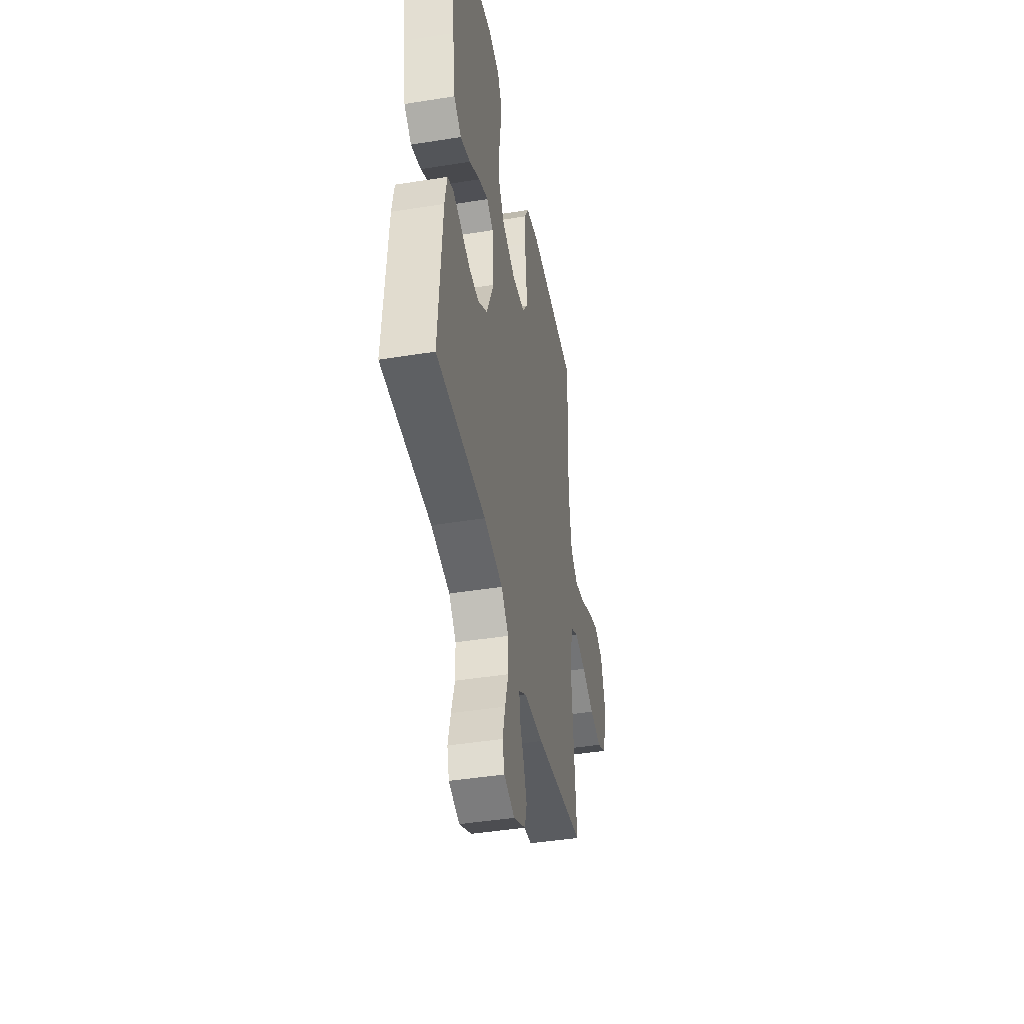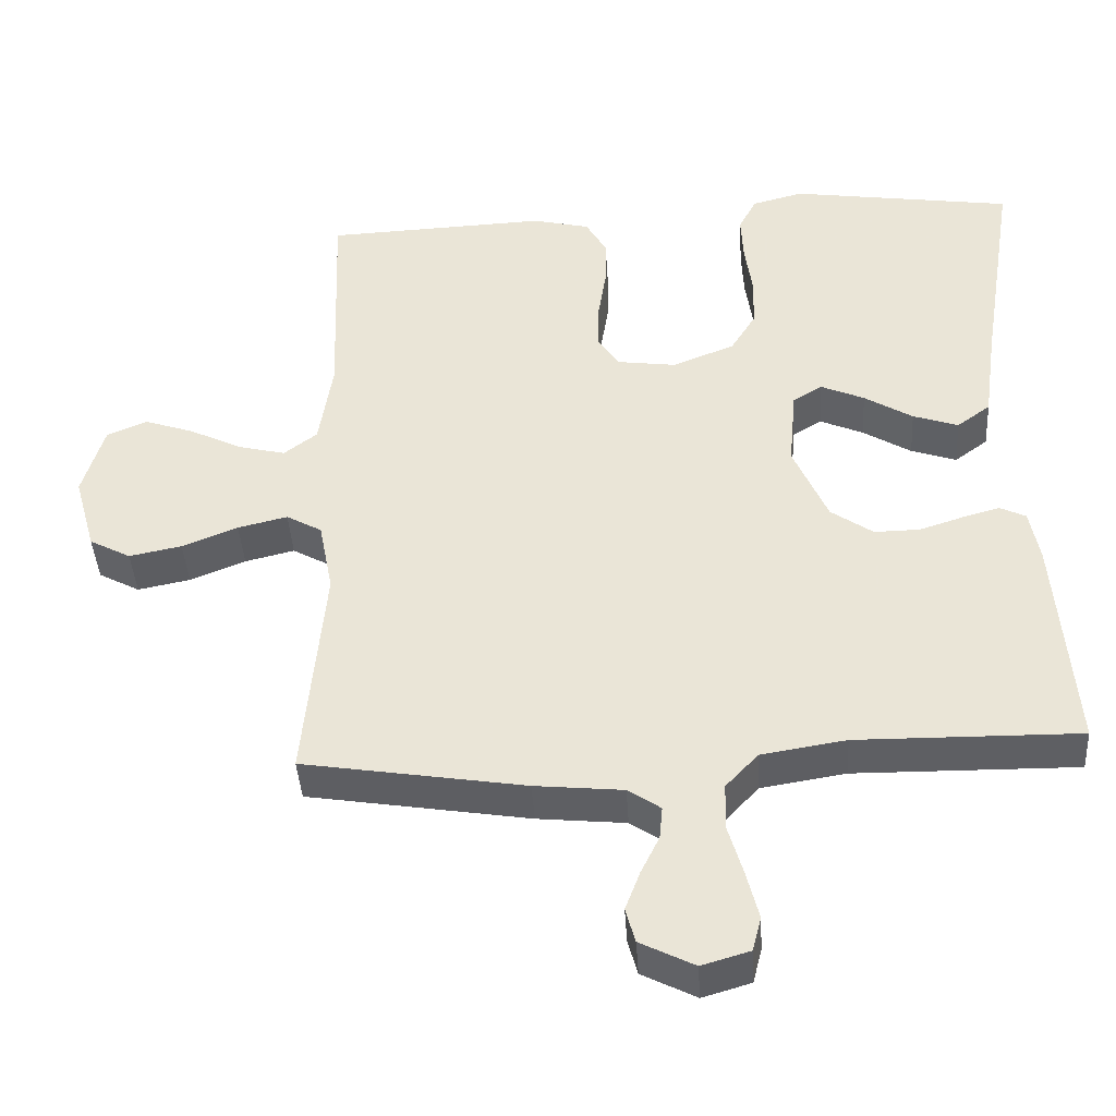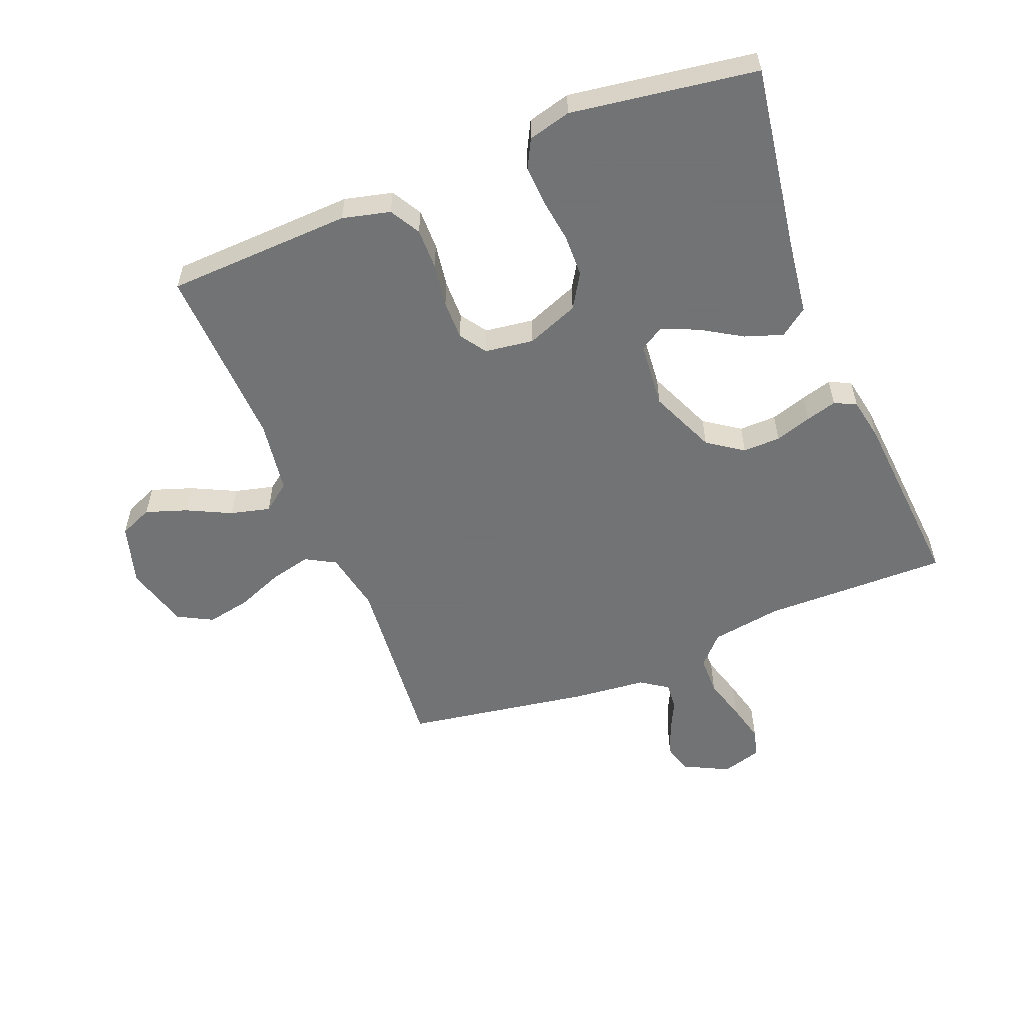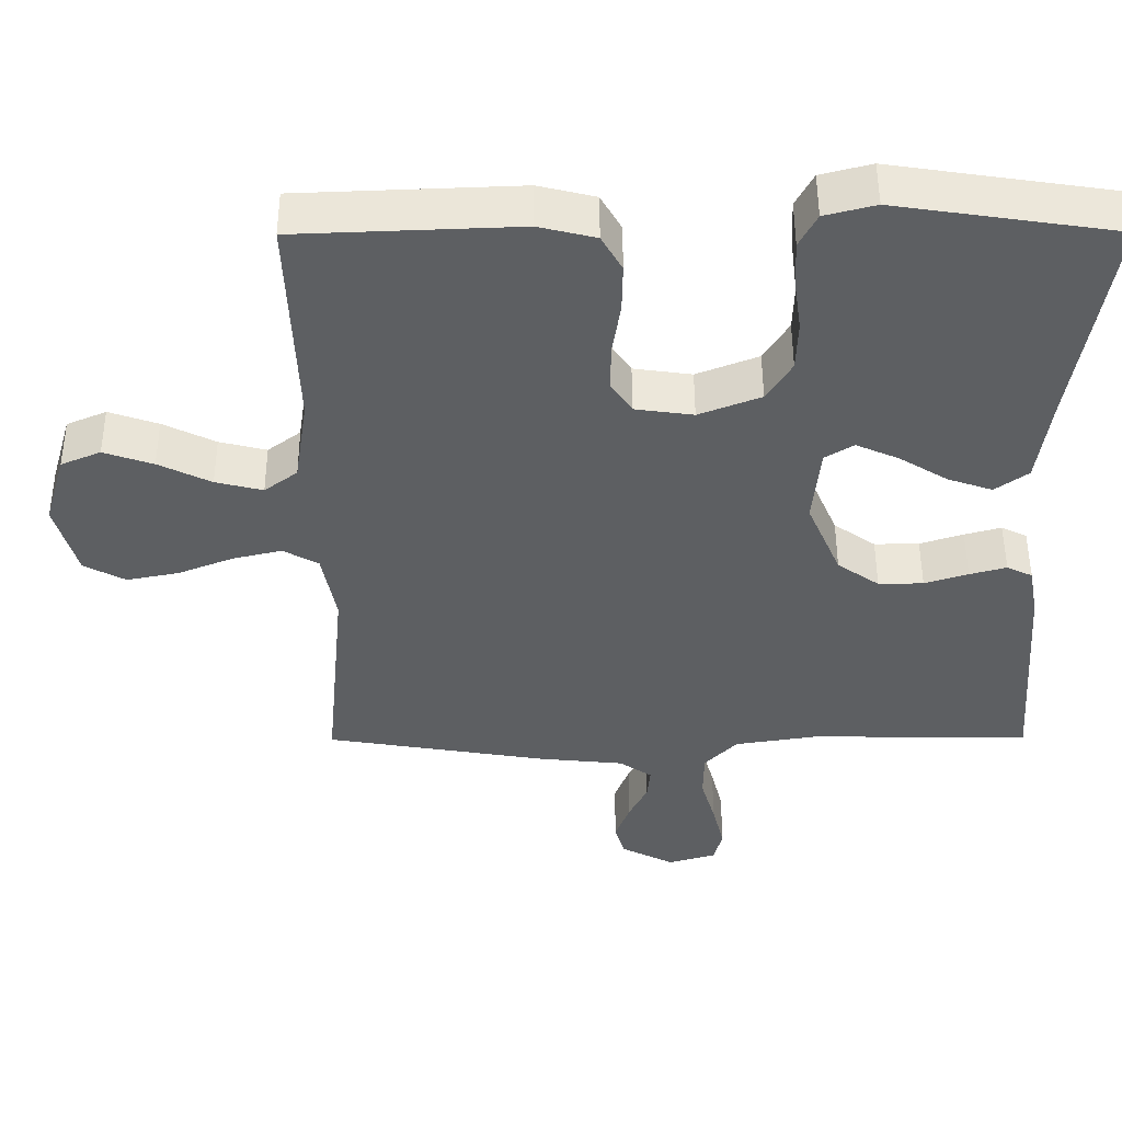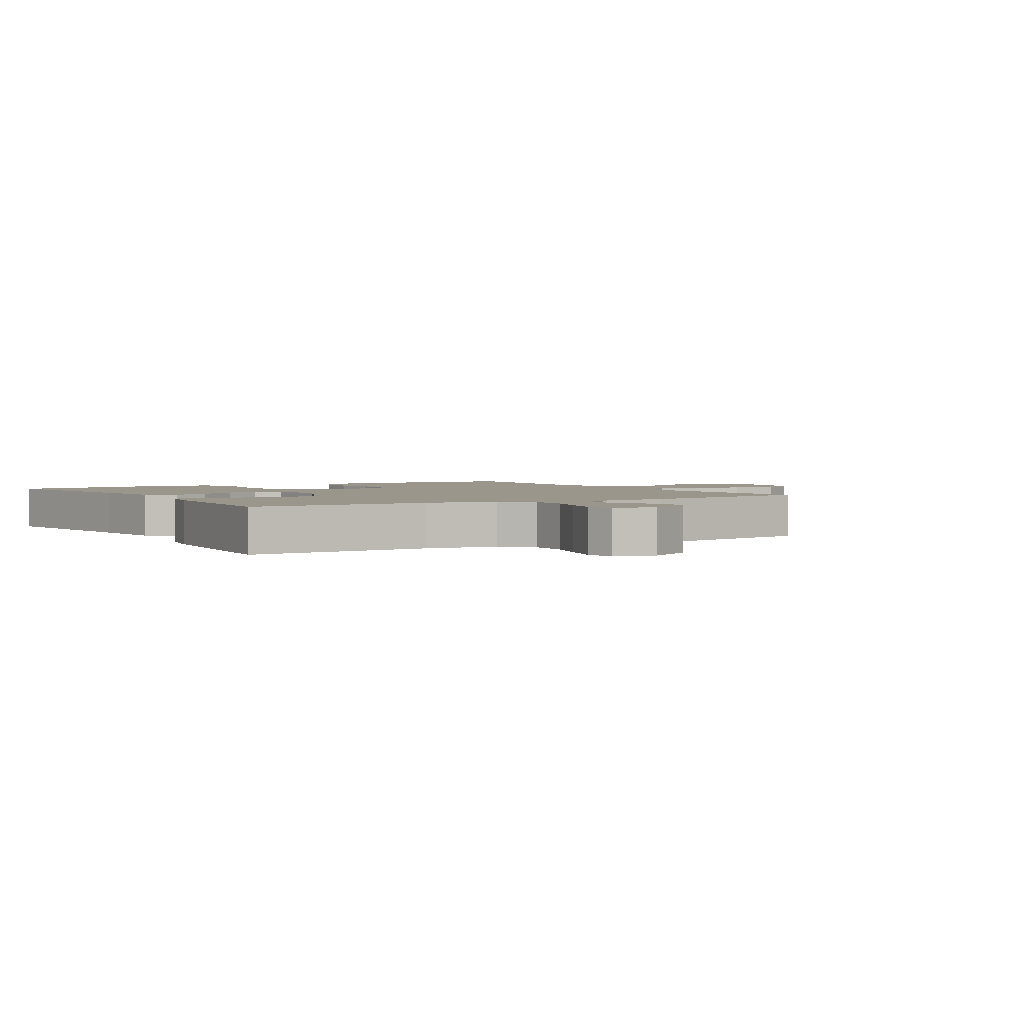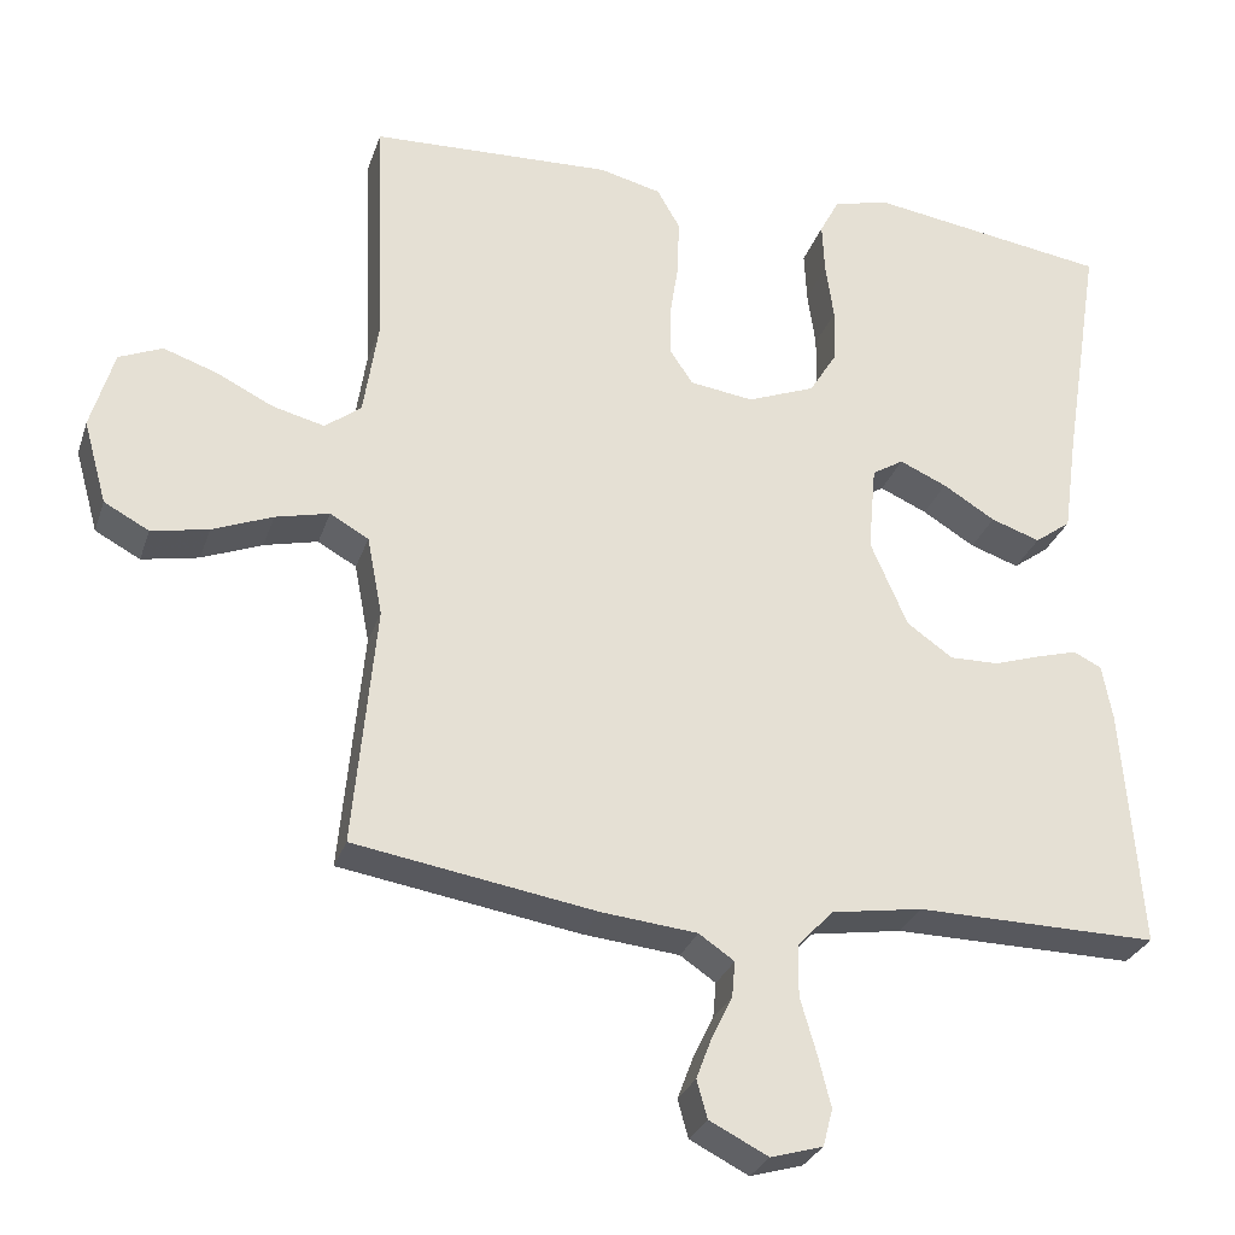
<metadata>
{"format":"obj","ext":"obj","renderer":"f3d","projection":"perspective","resolution":1024,"background":"white","views":[{"elev":-43.2,"azim":100.8,"up":"+Z"},{"elev":-41.5,"azim":3.6,"up":"+Z"},{"elev":-55.7,"azim":21.9,"up":"+Y"},{"elev":50.3,"azim":-0.2,"up":"+Z"},{"elev":2.4,"azim":148.8,"up":"+Y"},{"elev":-28.7,"azim":-16.8,"up":"+Z"}]}
</metadata>
<code>
v -0.5 0.07 0.5
v -0.2 0.07 0.512
v -0.123 0.07 0.493
v -0.095 0.07 0.444
v -0.096 0.07 0.378
v -0.107 0.07 0.307
v -0.108 0.07 0.243
v -0.079 0.07 0.2
v 0 0.07 0.189
v 0.084 0.07 0.222
v 0.118 0.07 0.277
v 0.12 0.07 0.346
v 0.11 0.07 0.417
v 0.107 0.07 0.481
v 0.131 0.07 0.527
v 0.2 0.07 0.545
v 0.5 0.07 0.5
v 0.452 0.07 0.2
v 0.435 0.07 0.078
v 0.39 0.07 0.045
v 0.329 0.07 0.066
v 0.264 0.07 0.106
v 0.205 0.07 0.132
v 0.166 0.07 0.108
v 0.156 0.07 0
v 0.202 0.07 -0.107
v 0.259 0.07 -0.147
v 0.32 0.07 -0.146
v 0.379 0.07 -0.127
v 0.429 0.07 -0.113
v 0.464 0.07 -0.13
v 0.477 0.07 -0.2
v 0.5 0.07 -0.5
v 0.2 0.07 -0.496
v 0.086 0.07 -0.514
v 0.042 0.07 -0.561
v 0.041 0.07 -0.625
v 0.061 0.07 -0.694
v 0.077 0.07 -0.758
v 0.065 0.07 -0.804
v 0 0.07 -0.823
v -0.073 0.07 -0.786
v -0.086 0.07 -0.739
v -0.066 0.07 -0.686
v -0.041 0.07 -0.635
v -0.037 0.07 -0.591
v -0.081 0.07 -0.561
v -0.2 0.07 -0.549
v -0.5 0.07 -0.5
v -0.472 0.07 -0.2
v -0.491 0.07 -0.101
v -0.539 0.07 -0.074
v -0.606 0.07 -0.09
v -0.681 0.07 -0.12
v -0.752 0.07 -0.134
v -0.808 0.07 -0.104
v -0.837 0.07 0
v -0.808 0.07 0.099
v -0.754 0.07 0.122
v -0.687 0.07 0.099
v -0.616 0.07 0.064
v -0.552 0.07 0.048
v -0.507 0.07 0.082
v -0.489 0.07 0.2
v -0.5 0 0.5
v -0.2 0 0.512
v -0.123 0 0.493
v -0.095 0 0.444
v -0.096 0 0.378
v -0.107 0 0.307
v -0.108 0 0.243
v -0.079 0 0.2
v 0 0 0.189
v 0.084 0 0.222
v 0.118 0 0.277
v 0.12 0 0.346
v 0.11 0 0.417
v 0.107 0 0.481
v 0.131 0 0.527
v 0.2 0 0.545
v 0.5 0 0.5
v 0.452 0 0.2
v 0.435 0 0.078
v 0.39 0 0.045
v 0.329 0 0.066
v 0.264 0 0.106
v 0.205 0 0.132
v 0.166 0 0.108
v 0.156 0 0
v 0.202 0 -0.107
v 0.259 0 -0.147
v 0.32 0 -0.146
v 0.379 0 -0.127
v 0.429 0 -0.113
v 0.464 0 -0.13
v 0.477 0 -0.2
v 0.5 0 -0.5
v 0.2 0 -0.496
v 0.086 0 -0.514
v 0.042 0 -0.561
v 0.041 0 -0.625
v 0.061 0 -0.694
v 0.077 0 -0.758
v 0.065 0 -0.804
v 0 0 -0.823
v -0.073 0 -0.786
v -0.086 0 -0.739
v -0.066 0 -0.686
v -0.041 0 -0.635
v -0.037 0 -0.591
v -0.081 0 -0.561
v -0.2 0 -0.549
v -0.5 0 -0.5
v -0.472 0 -0.2
v -0.491 0 -0.101
v -0.539 0 -0.074
v -0.606 0 -0.09
v -0.681 0 -0.12
v -0.752 0 -0.134
v -0.808 0 -0.104
v -0.837 0 0
v -0.808 0 0.099
v -0.754 0 0.122
v -0.687 0 0.099
v -0.616 0 0.064
v -0.552 0 0.048
v -0.507 0 0.082
v -0.489 0 0.2
f 59 60 61
f 58 59 61
f 57 58 61
f 56 57 61
f 55 56 61
f 54 55 61
f 53 54 61
f 52 53 61 62
f 51 52 62 63
f 47 48 49 50
f 51 63 64
f 50 51 64
f 47 50 64
f 46 47 64
f 43 44 45
f 42 43 45
f 41 42 45
f 40 41 45
f 39 40 45
f 38 39 45
f 37 38 45
f 36 37 45 46
f 32 33 34
f 31 32 34
f 30 31 34
f 29 30 34
f 28 29 34
f 27 28 34 35
f 36 46 64
f 35 36 64
f 27 35 64
f 26 27 64
f 20 21 22
f 19 20 22
f 18 19 22
f 18 22 23
f 17 18 23
f 16 17 23
f 15 16 23
f 14 15 23
f 13 14 23
f 12 13 23
f 11 12 23 24
f 4 5 6
f 3 4 6
f 2 3 6
f 1 2 6
f 64 1 6
f 64 6 7
f 25 26 64
f 10 11 24 25
f 9 10 25
f 8 9 25 64
f 7 8 64
f 125 124 123
f 125 123 122
f 125 122 121
f 125 121 120
f 125 120 119
f 125 119 118
f 125 118 117
f 126 125 117 116
f 127 126 116 115
f 114 113 112 111
f 128 127 115
f 128 115 114
f 128 114 111
f 128 111 110
f 109 108 107
f 109 107 106
f 109 106 105
f 109 105 104
f 109 104 103
f 109 103 102
f 109 102 101
f 110 109 101 100
f 98 97 96
f 98 96 95
f 98 95 94
f 98 94 93
f 98 93 92
f 99 98 92 91
f 128 110 100
f 128 100 99
f 128 99 91
f 128 91 90
f 86 85 84
f 86 84 83
f 86 83 82
f 87 86 82
f 87 82 81
f 87 81 80
f 87 80 79
f 87 79 78
f 87 78 77
f 87 77 76
f 88 87 76 75
f 70 69 68
f 70 68 67
f 70 67 66
f 70 66 65
f 70 65 128
f 71 70 128
f 128 90 89
f 89 88 75 74
f 89 74 73
f 128 89 73 72
f 128 72 71
f 1 65 66 2
f 2 66 67 3
f 3 67 68 4
f 4 68 69 5
f 5 69 70 6
f 6 70 71 7
f 7 71 72 8
f 8 72 73 9
f 9 73 74 10
f 10 74 75 11
f 11 75 76 12
f 12 76 77 13
f 13 77 78 14
f 14 78 79 15
f 15 79 80 16
f 16 80 81 17
f 17 81 82 18
f 18 82 83 19
f 19 83 84 20
f 20 84 85 21
f 21 85 86 22
f 22 86 87 23
f 23 87 88 24
f 24 88 89 25
f 25 89 90 26
f 26 90 91 27
f 27 91 92 28
f 28 92 93 29
f 29 93 94 30
f 30 94 95 31
f 31 95 96 32
f 32 96 97 33
f 33 97 98 34
f 34 98 99 35
f 35 99 100 36
f 36 100 101 37
f 37 101 102 38
f 38 102 103 39
f 39 103 104 40
f 40 104 105 41
f 41 105 106 42
f 42 106 107 43
f 43 107 108 44
f 44 108 109 45
f 45 109 110 46
f 46 110 111 47
f 47 111 112 48
f 48 112 113 49
f 49 113 114 50
f 50 114 115 51
f 51 115 116 52
f 52 116 117 53
f 53 117 118 54
f 54 118 119 55
f 55 119 120 56
f 56 120 121 57
f 57 121 122 58
f 58 122 123 59
f 59 123 124 60
f 60 124 125 61
f 61 125 126 62
f 62 126 127 63
f 63 127 128 64
f 64 128 65 1

</code>
